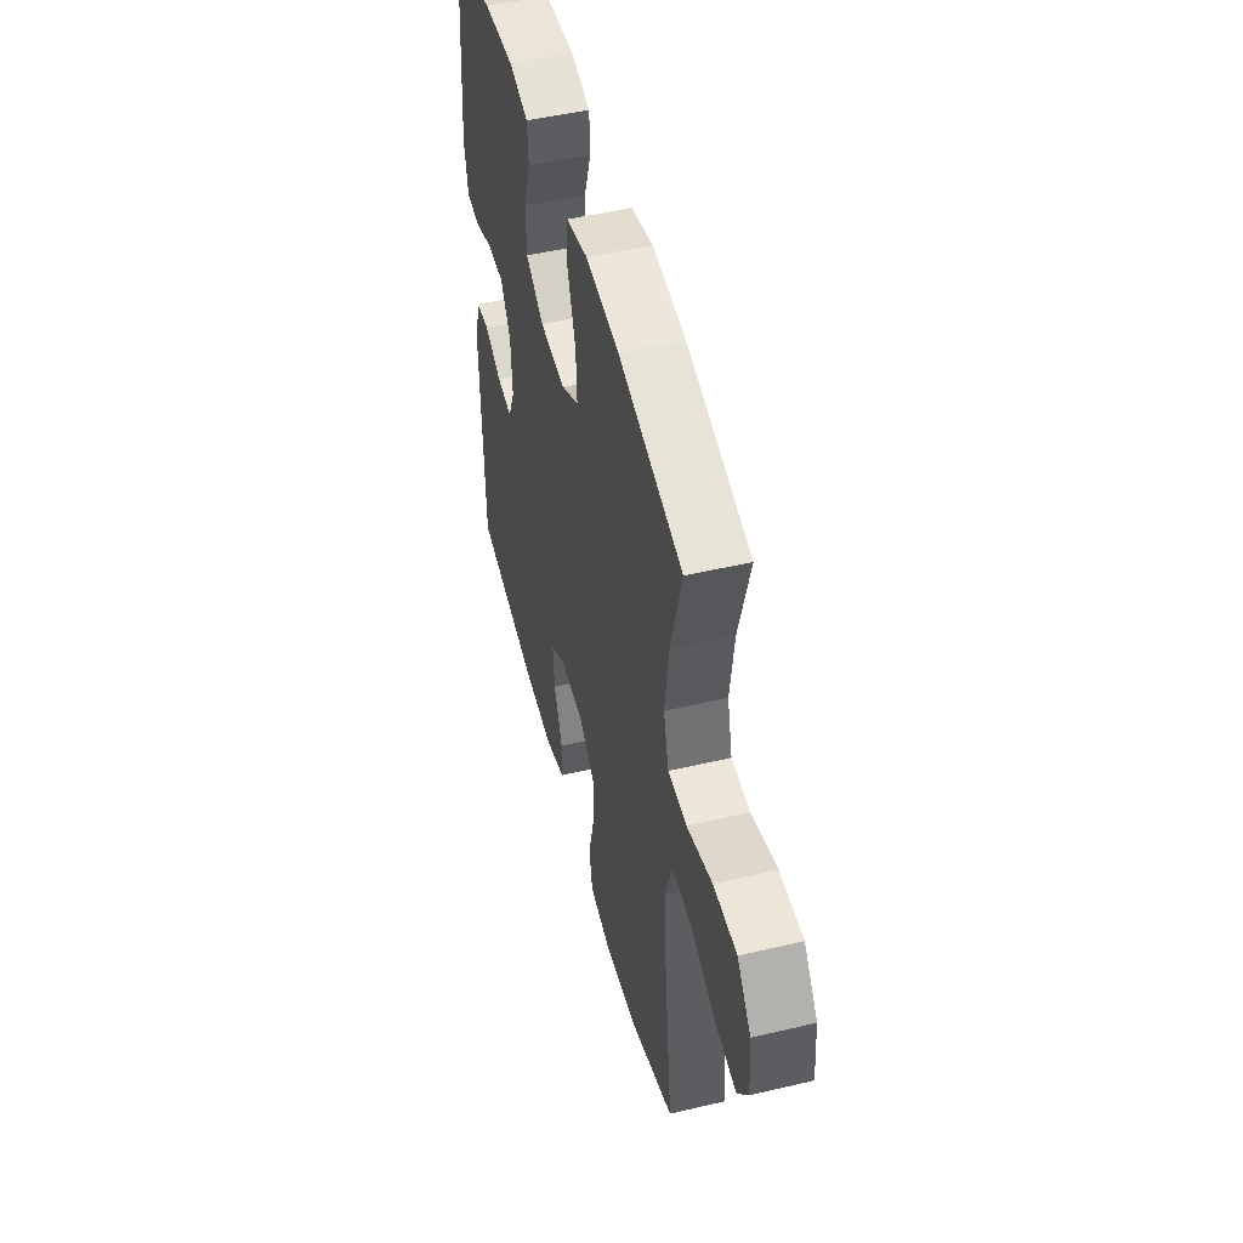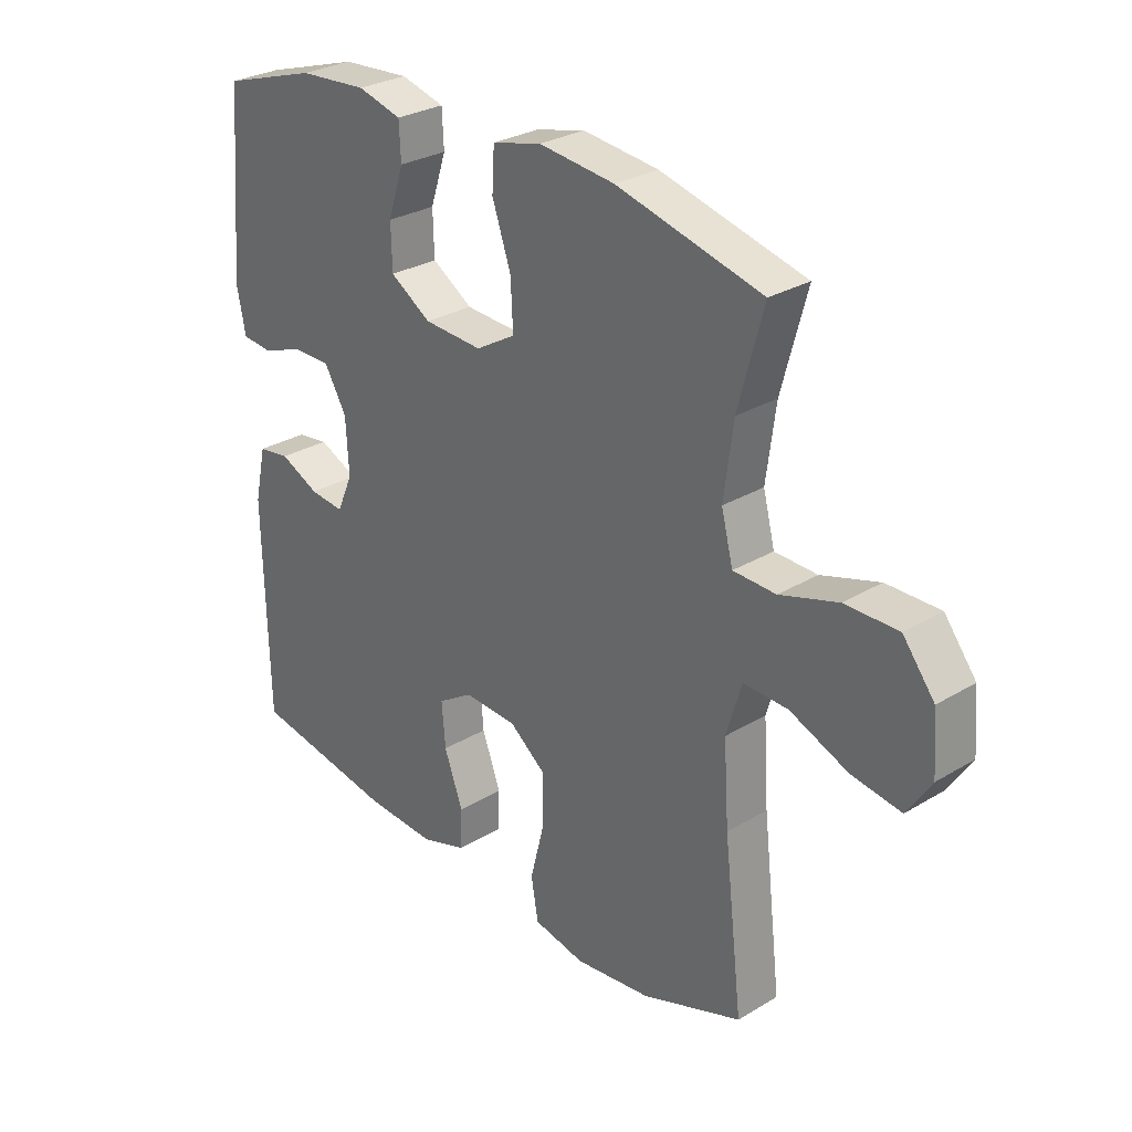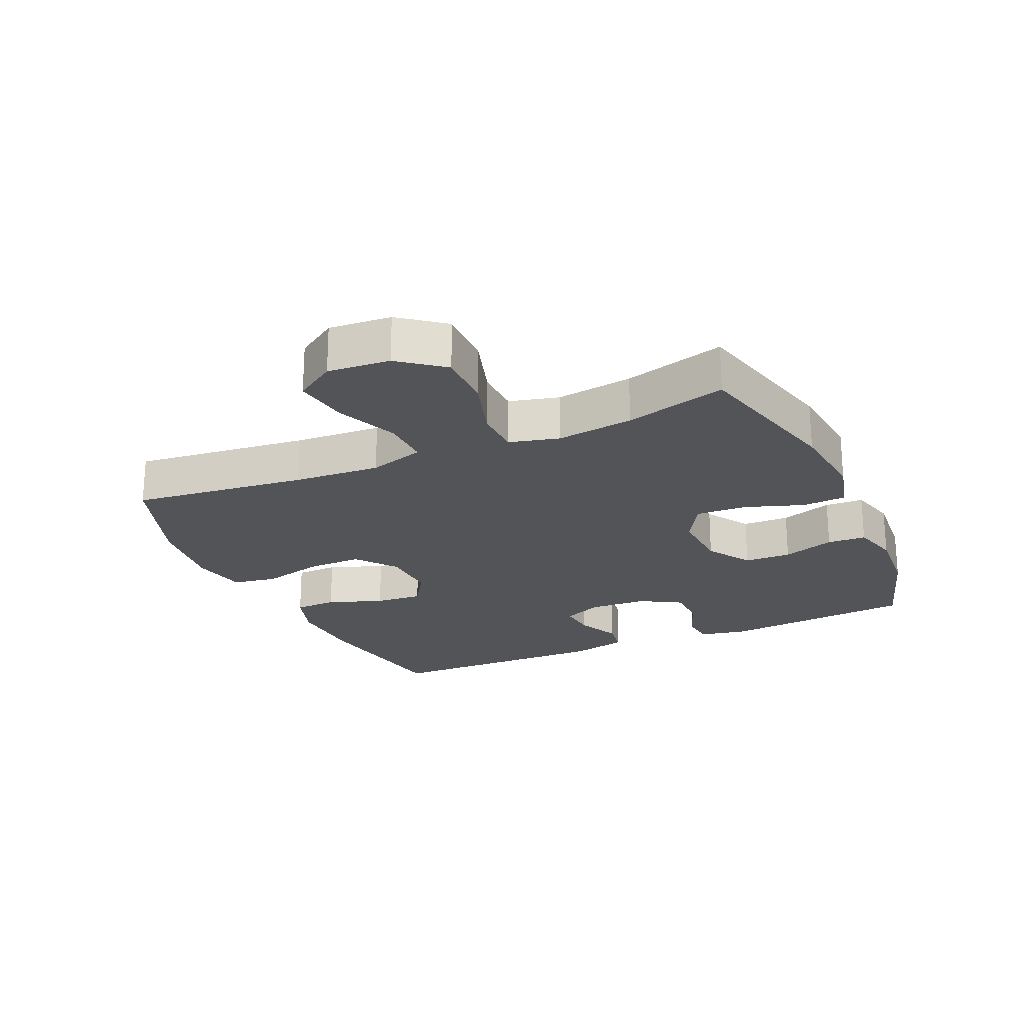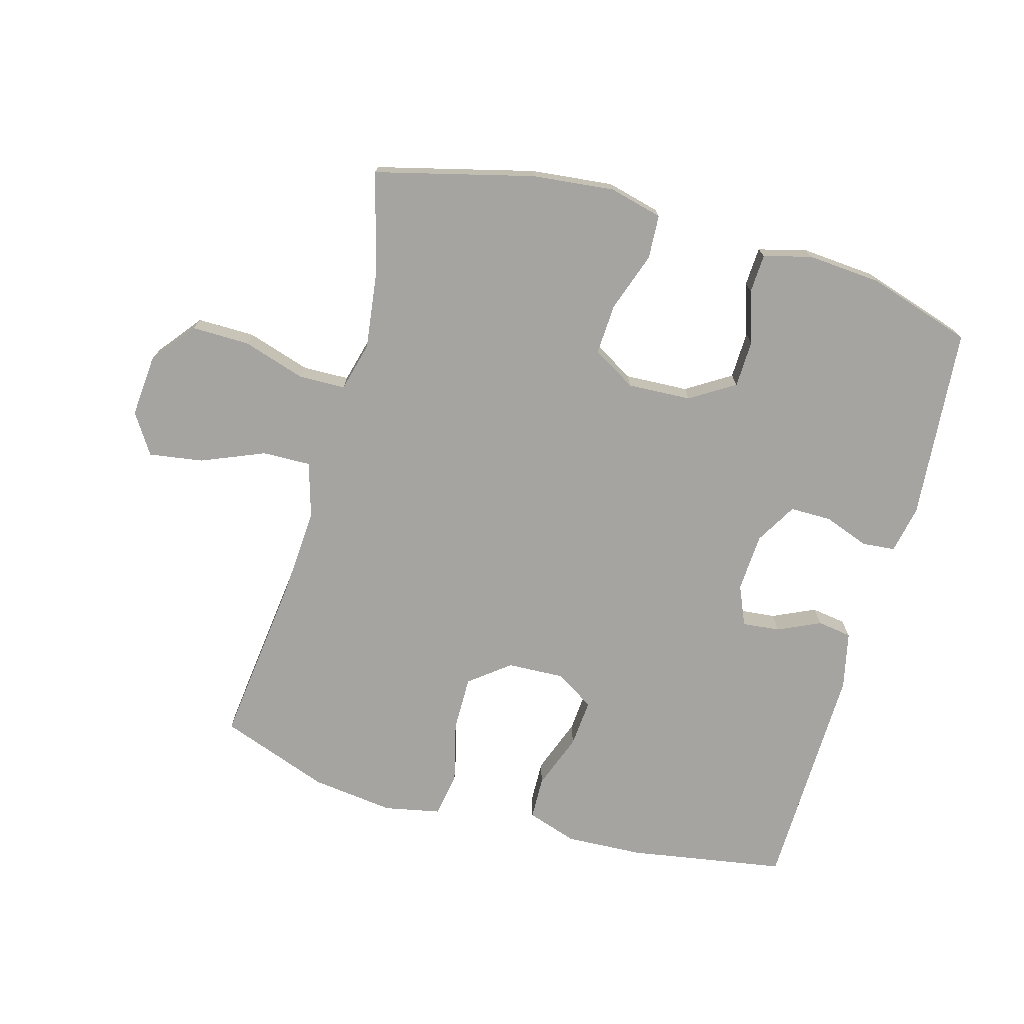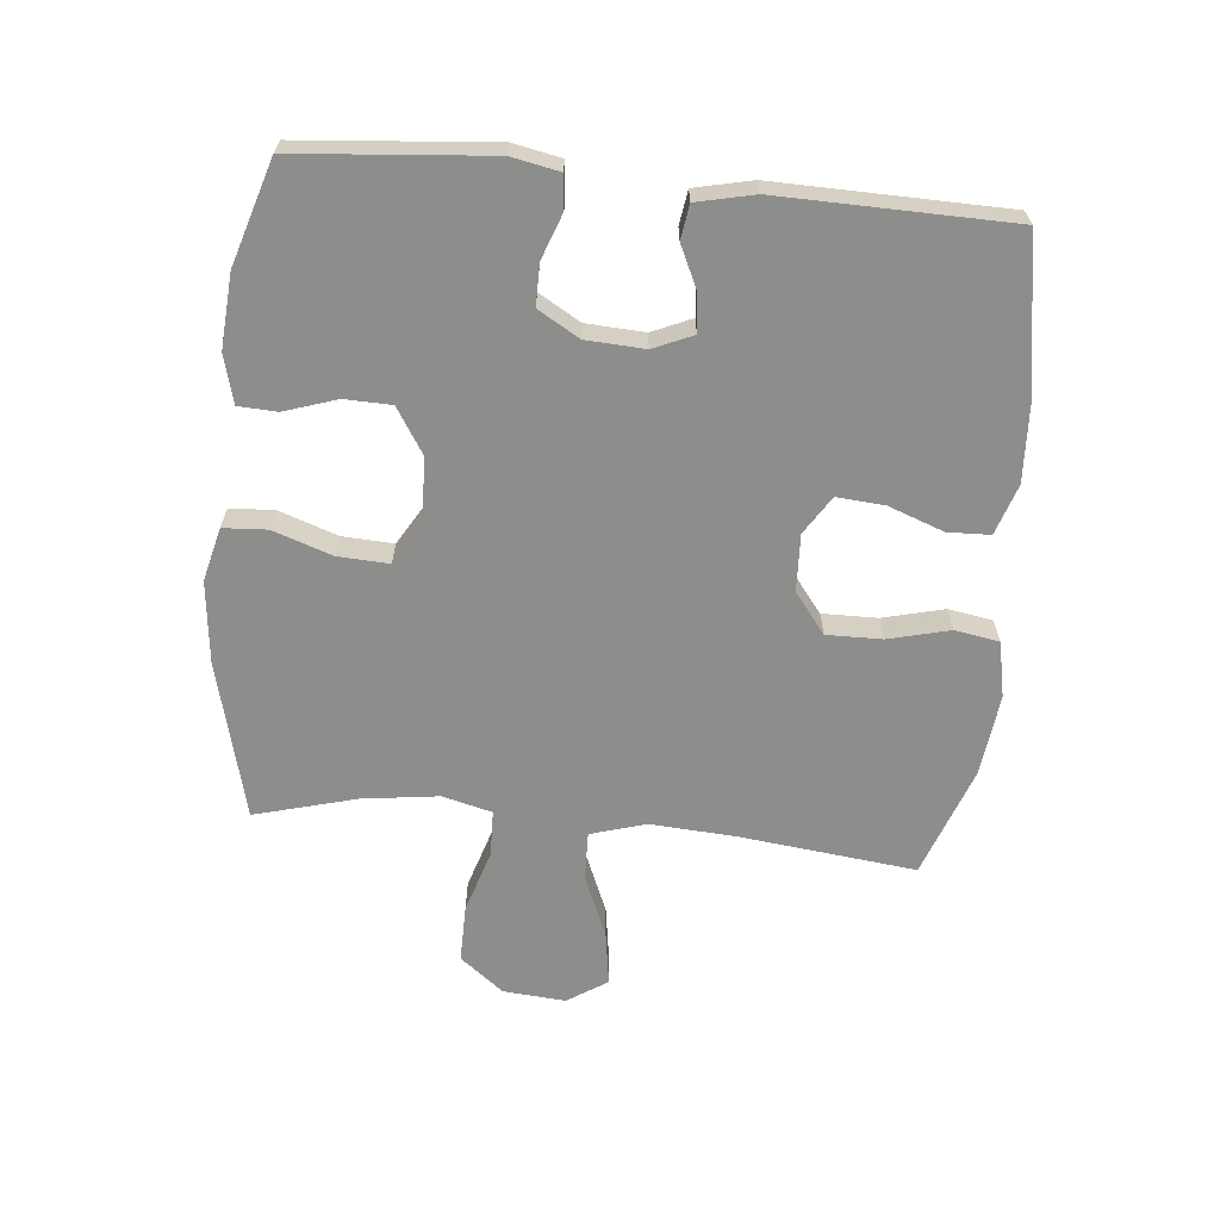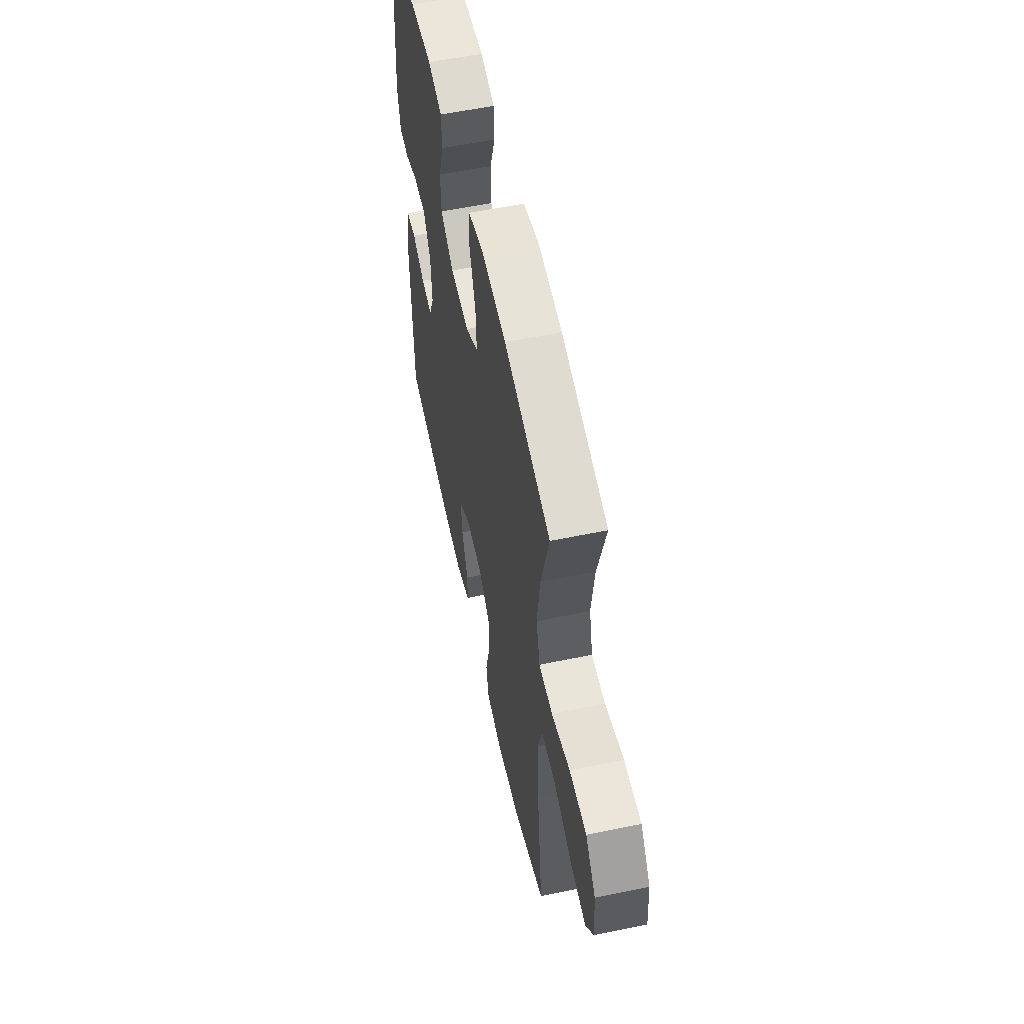
<metadata>
{"format":"obj","ext":"obj","renderer":"f3d","projection":"perspective","resolution":1024,"background":"white","views":[{"elev":49.7,"azim":-104.6,"up":"+Z"},{"elev":28.8,"azim":-131.9,"up":"+Z"},{"elev":-22.8,"azim":-65.8,"up":"+Y"},{"elev":-73.5,"azim":-15.7,"up":"+Y"},{"elev":-64.4,"azim":84.5,"up":"+Y"},{"elev":56.7,"azim":-102.2,"up":"+Z"}]}
</metadata>
<code>
v 0.5 0.07 -0.5
v 0.254 0.07 -0.541
v 0.133 0.07 -0.547
v 0.054 0.07 -0.521
v 0.052 0.07 -0.454
v 0.084 0.07 -0.367
v 0.09 0.07 -0.292
v 0.03 0.07 -0.254
v -0.06 0.07 -0.258
v -0.123 0.07 -0.307
v -0.122 0.07 -0.394
v -0.098 0.07 -0.49
v -0.11 0.07 -0.56
v -0.198 0.07 -0.578
v -0.328 0.07 -0.562
v -0.5 0.07 -0.5
v -0.468 0.07 -0.225
v -0.459 0.07 -0.089
v -0.485 0.07 -0.002
v -0.561 0.07 -0.004
v -0.66 0.07 -0.045
v -0.745 0.07 -0.058
v -0.786 0.07 0.005
v -0.778 0.07 0.103
v -0.724 0.07 0.172
v -0.633 0.07 0.171
v -0.534 0.07 0.14
v -0.461 0.07 0.142
v -0.441 0.07 0.22
v -0.457 0.07 0.341
v -0.5 0.07 0.5
v -0.252 0.07 0.563
v -0.123 0.07 0.577
v -0.039 0.07 0.556
v -0.035 0.07 0.487
v -0.067 0.07 0.394
v -0.071 0.07 0.314
v -0.003 0.07 0.274
v 0.097 0.07 0.279
v 0.167 0.07 0.323
v 0.169 0.07 0.397
v 0.142 0.07 0.479
v 0.145 0.07 0.54
v 0.22 0.07 0.56
v 0.337 0.07 0.551
v 0.5 0.07 0.5
v 0.526 0.07 0.197
v 0.511 0.07 0.122
v 0.459 0.07 0.117
v 0.388 0.07 0.143
v 0.323 0.07 0.143
v 0.285 0.07 0.078
v 0.28 0.07 -0.014
v 0.307 0.07 -0.076
v 0.366 0.07 -0.07
v 0.433 0.07 -0.039
v 0.487 0.07 -0.047
v 0.507 0.07 -0.137
v 0.5 0 -0.5
v 0.254 0 -0.541
v 0.133 0 -0.547
v 0.054 0 -0.521
v 0.052 0 -0.454
v 0.084 0 -0.367
v 0.09 0 -0.292
v 0.03 0 -0.254
v -0.06 0 -0.258
v -0.123 0 -0.307
v -0.122 0 -0.394
v -0.098 0 -0.49
v -0.11 0 -0.56
v -0.198 0 -0.578
v -0.328 0 -0.562
v -0.5 0 -0.5
v -0.468 0 -0.225
v -0.459 0 -0.089
v -0.485 0 -0.002
v -0.561 0 -0.004
v -0.66 0 -0.045
v -0.745 0 -0.058
v -0.786 0 0.005
v -0.778 0 0.103
v -0.724 0 0.172
v -0.633 0 0.171
v -0.534 0 0.14
v -0.461 0 0.142
v -0.441 0 0.22
v -0.457 0 0.341
v -0.5 0 0.5
v -0.252 0 0.563
v -0.123 0 0.577
v -0.039 0 0.556
v -0.035 0 0.487
v -0.067 0 0.394
v -0.071 0 0.314
v -0.003 0 0.274
v 0.097 0 0.279
v 0.167 0 0.323
v 0.169 0 0.397
v 0.142 0 0.479
v 0.145 0 0.54
v 0.22 0 0.56
v 0.337 0 0.551
v 0.5 0 0.5
v 0.526 0 0.197
v 0.511 0 0.122
v 0.459 0 0.117
v 0.388 0 0.143
v 0.323 0 0.143
v 0.285 0 0.078
v 0.28 0 -0.014
v 0.307 0 -0.076
v 0.366 0 -0.07
v 0.433 0 -0.039
v 0.487 0 -0.047
v 0.507 0 -0.137
f 4 5 6
f 3 4 6
f 2 3 6
f 1 2 6
f 58 1 6
f 57 58 6
f 56 57 6
f 55 56 6
f 54 55 6 7
f 53 54 7 8
f 52 53 8 9
f 51 52 9 10
f 48 49 50
f 47 48 50
f 46 47 50
f 45 46 50
f 44 45 50
f 43 44 50
f 42 43 50
f 41 42 50
f 40 41 50 51
f 39 40 51 10
f 34 35 36
f 33 34 36
f 32 33 36
f 31 32 36
f 30 31 36
f 29 30 36 37
f 28 29 37 38
f 25 26 27
f 24 25 27
f 23 24 27
f 22 23 27
f 21 22 27
f 20 21 27
f 19 20 27 28
f 38 39 10
f 28 38 10
f 19 28 10
f 18 19 10
f 15 16 17
f 14 15 17
f 13 14 17
f 12 13 17
f 11 12 17
f 10 11 17 18
f 64 63 62
f 64 62 61
f 64 61 60
f 64 60 59
f 64 59 116
f 64 116 115
f 64 115 114
f 64 114 113
f 65 64 113 112
f 66 65 112 111
f 67 66 111 110
f 68 67 110 109
f 108 107 106
f 108 106 105
f 108 105 104
f 108 104 103
f 108 103 102
f 108 102 101
f 108 101 100
f 108 100 99
f 109 108 99 98
f 68 109 98 97
f 94 93 92
f 94 92 91
f 94 91 90
f 94 90 89
f 94 89 88
f 95 94 88 87
f 96 95 87 86
f 85 84 83
f 85 83 82
f 85 82 81
f 85 81 80
f 85 80 79
f 85 79 78
f 86 85 78 77
f 68 97 96
f 68 96 86
f 68 86 77
f 68 77 76
f 75 74 73
f 75 73 72
f 75 72 71
f 75 71 70
f 75 70 69
f 76 75 69 68
f 1 59 60 2
f 2 60 61 3
f 3 61 62 4
f 4 62 63 5
f 5 63 64 6
f 6 64 65 7
f 7 65 66 8
f 8 66 67 9
f 9 67 68 10
f 10 68 69 11
f 11 69 70 12
f 12 70 71 13
f 13 71 72 14
f 14 72 73 15
f 15 73 74 16
f 16 74 75 17
f 17 75 76 18
f 18 76 77 19
f 19 77 78 20
f 20 78 79 21
f 21 79 80 22
f 22 80 81 23
f 23 81 82 24
f 24 82 83 25
f 25 83 84 26
f 26 84 85 27
f 27 85 86 28
f 28 86 87 29
f 29 87 88 30
f 30 88 89 31
f 31 89 90 32
f 32 90 91 33
f 33 91 92 34
f 34 92 93 35
f 35 93 94 36
f 36 94 95 37
f 37 95 96 38
f 38 96 97 39
f 39 97 98 40
f 40 98 99 41
f 41 99 100 42
f 42 100 101 43
f 43 101 102 44
f 44 102 103 45
f 45 103 104 46
f 46 104 105 47
f 47 105 106 48
f 48 106 107 49
f 49 107 108 50
f 50 108 109 51
f 51 109 110 52
f 52 110 111 53
f 53 111 112 54
f 54 112 113 55
f 55 113 114 56
f 56 114 115 57
f 57 115 116 58
f 58 116 59 1

</code>
